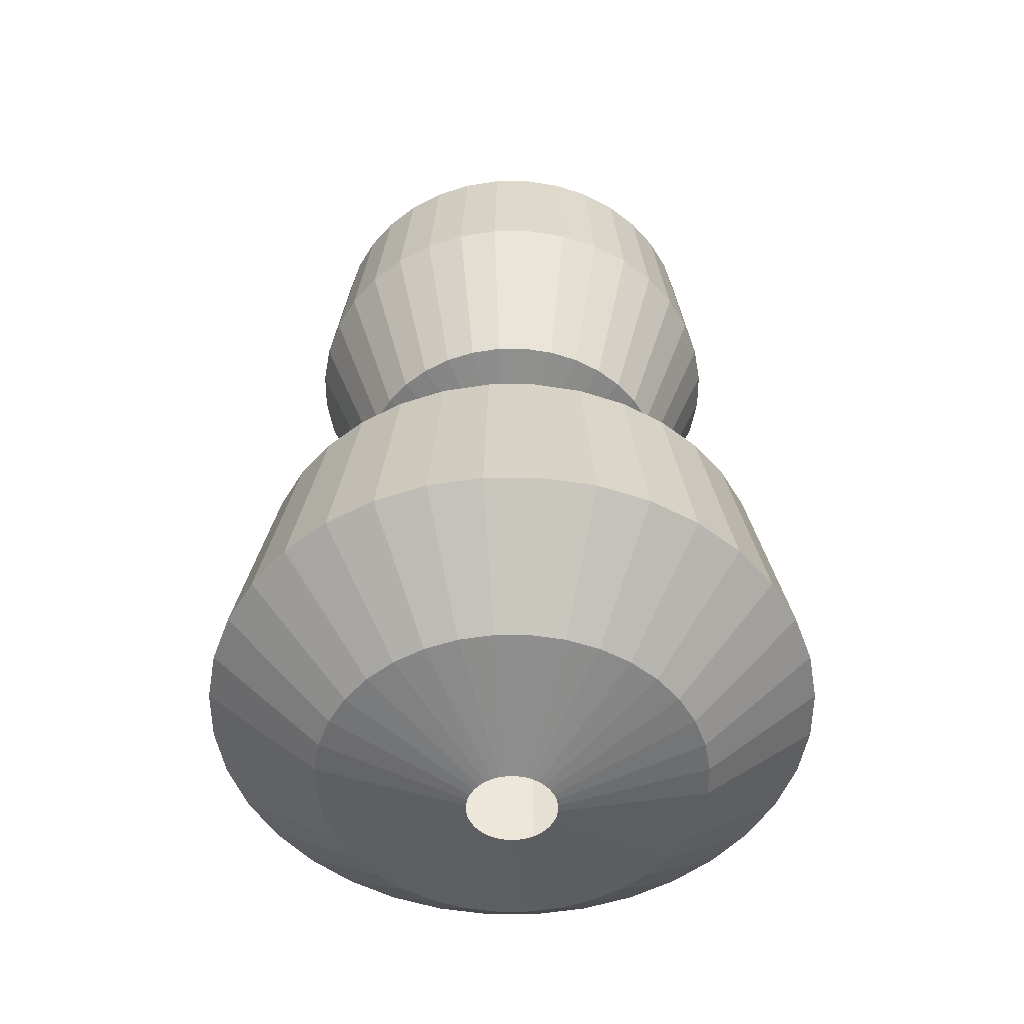
<metadata>
{"format":"obj","ext":"obj","renderer":"f3d","projection":"perspective","resolution":1024,"background":"white","views":[{"elev":-51.2,"azim":-145.0,"up":"+Y"}]}
</metadata>
<code>
v 0.058 0.6689 0
v 0.2 0.6489 0
v 0.346 0.54 0
v 0.376 0.3 0
v 0.28 0.04444 0
v 0.074 -0.006667 0
v 0.164 -0.1178 0
v 0.442 -0.2956 0
v 0.506 -0.6311 0
v 0.32 -0.7844 0
v 0.074 -0.8444 0
v 0.05712 0.6689 0.01007
v 0.197 0.6489 0.03473
v 0.3407 0.54 0.06008
v 0.3703 0.3 0.06529
v 0.2757 0.04444 0.04862
v 0.07288 -0.006667 0.01285
v 0.1615 -0.1178 0.02848
v 0.4353 -0.2956 0.07675
v 0.4983 -0.6311 0.08787
v 0.3151 -0.7844 0.05557
v 0.07288 -0.8444 0.01285
v 0.0545 0.6689 0.01984
v 0.1879 0.6489 0.0684
v 0.3251 0.54 0.1183
v 0.3533 0.3 0.1286
v 0.2631 0.04444 0.09577
v 0.06954 -0.006667 0.02531
v 0.1541 -0.1178 0.05609
v 0.4153 -0.2956 0.1512
v 0.4755 -0.6311 0.1731
v 0.3007 -0.7844 0.1094
v 0.06954 -0.8444 0.02531
v 0.05023 0.6689 0.029
v 0.1732 0.6489 0.1
v 0.2996 0.54 0.173
v 0.3256 0.3 0.188
v 0.2425 0.04444 0.14
v 0.06409 -0.006667 0.037
v 0.142 -0.1178 0.082
v 0.3828 -0.2956 0.221
v 0.4382 -0.6311 0.253
v 0.2771 -0.7844 0.16
v 0.06409 -0.8444 0.037
v 0.04443 0.6689 0.03728
v 0.1532 0.6489 0.1286
v 0.2651 0.54 0.2224
v 0.288 0.3 0.2417
v 0.2145 0.04444 0.18
v 0.05669 -0.006667 0.04757
v 0.1256 -0.1178 0.1054
v 0.3386 -0.2956 0.2841
v 0.3876 -0.6311 0.3253
v 0.2451 -0.7844 0.2057
v 0.05669 -0.8444 0.04757
v 0.03728 0.6689 0.04443
v 0.1286 0.6489 0.1532
v 0.2224 0.54 0.2651
v 0.2417 0.3 0.288
v 0.18 0.04444 0.2145
v 0.04757 -0.006667 0.05669
v 0.1054 -0.1178 0.1256
v 0.2841 -0.2956 0.3386
v 0.3253 -0.6311 0.3876
v 0.2057 -0.7844 0.2451
v 0.04757 -0.8444 0.05669
v 0.029 0.6689 0.05023
v 0.1 0.6489 0.1732
v 0.173 0.54 0.2996
v 0.188 0.3 0.3256
v 0.14 0.04444 0.2425
v 0.037 -0.006667 0.06409
v 0.082 -0.1178 0.142
v 0.221 -0.2956 0.3828
v 0.253 -0.6311 0.4382
v 0.16 -0.7844 0.2771
v 0.037 -0.8444 0.06409
v 0.01984 0.6689 0.0545
v 0.0684 0.6489 0.1879
v 0.1183 0.54 0.3251
v 0.1286 0.3 0.3533
v 0.09577 0.04444 0.2631
v 0.02531 -0.006667 0.06954
v 0.05609 -0.1178 0.1541
v 0.1512 -0.2956 0.4153
v 0.1731 -0.6311 0.4755
v 0.1094 -0.7844 0.3007
v 0.02531 -0.8444 0.06954
v 0.01007 0.6689 0.05712
v 0.03473 0.6489 0.197
v 0.06008 0.54 0.3407
v 0.06529 0.3 0.3703
v 0.04862 0.04444 0.2757
v 0.01285 -0.006667 0.07288
v 0.02848 -0.1178 0.1615
v 0.07675 -0.2956 0.4353
v 0.08787 -0.6311 0.4983
v 0.05557 -0.7844 0.3151
v 0.01285 -0.8444 0.07288
v -2.535e-09 0.6689 0.058
v -8.742e-09 0.6489 0.2
v -1.512e-08 0.54 0.346
v -1.644e-08 0.3 0.376
v -1.224e-08 0.04444 0.28
v -3.235e-09 -0.006667 0.074
v -7.169e-09 -0.1178 0.164
v -1.932e-08 -0.2956 0.442
v -2.212e-08 -0.6311 0.506
v -1.399e-08 -0.7844 0.32
v -3.235e-09 -0.8444 0.074
v -0.01007 0.6689 0.05712
v -0.03473 0.6489 0.197
v -0.06008 0.54 0.3407
v -0.06529 0.3 0.3703
v -0.04862 0.04444 0.2757
v -0.01285 -0.006667 0.07288
v -0.02848 -0.1178 0.1615
v -0.07675 -0.2956 0.4353
v -0.08787 -0.6311 0.4983
v -0.05557 -0.7844 0.3151
v -0.01285 -0.8444 0.07288
v -0.01984 0.6689 0.0545
v -0.0684 0.6489 0.1879
v -0.1183 0.54 0.3251
v -0.1286 0.3 0.3533
v -0.09577 0.04444 0.2631
v -0.02531 -0.006667 0.06954
v -0.05609 -0.1178 0.1541
v -0.1512 -0.2956 0.4153
v -0.1731 -0.6311 0.4755
v -0.1094 -0.7844 0.3007
v -0.02531 -0.8444 0.06954
v -0.029 0.6689 0.05023
v -0.1 0.6489 0.1732
v -0.173 0.54 0.2996
v -0.188 0.3 0.3256
v -0.14 0.04444 0.2425
v -0.037 -0.006667 0.06409
v -0.082 -0.1178 0.142
v -0.221 -0.2956 0.3828
v -0.253 -0.6311 0.4382
v -0.16 -0.7844 0.2771
v -0.037 -0.8444 0.06409
v -0.03728 0.6689 0.04443
v -0.1286 0.6489 0.1532
v -0.2224 0.54 0.2651
v -0.2417 0.3 0.288
v -0.18 0.04444 0.2145
v -0.04757 -0.006667 0.05669
v -0.1054 -0.1178 0.1256
v -0.2841 -0.2956 0.3386
v -0.3253 -0.6311 0.3876
v -0.2057 -0.7844 0.2451
v -0.04757 -0.8444 0.05669
v -0.04443 0.6689 0.03728
v -0.1532 0.6489 0.1286
v -0.2651 0.54 0.2224
v -0.288 0.3 0.2417
v -0.2145 0.04444 0.18
v -0.05669 -0.006667 0.04757
v -0.1256 -0.1178 0.1054
v -0.3386 -0.2956 0.2841
v -0.3876 -0.6311 0.3252
v -0.2451 -0.7844 0.2057
v -0.05669 -0.8444 0.04757
v -0.05023 0.6689 0.029
v -0.1732 0.6489 0.1
v -0.2996 0.54 0.173
v -0.3256 0.3 0.188
v -0.2425 0.04444 0.14
v -0.06409 -0.006667 0.037
v -0.142 -0.1178 0.082
v -0.3828 -0.2956 0.221
v -0.4382 -0.6311 0.253
v -0.2771 -0.7844 0.16
v -0.06409 -0.8444 0.037
v -0.0545 0.6689 0.01984
v -0.1879 0.6489 0.0684
v -0.3251 0.54 0.1183
v -0.3533 0.3 0.1286
v -0.2631 0.04444 0.09577
v -0.06954 -0.006667 0.02531
v -0.1541 -0.1178 0.05609
v -0.4153 -0.2956 0.1512
v -0.4755 -0.6311 0.1731
v -0.3007 -0.7844 0.1094
v -0.06954 -0.8444 0.02531
v -0.05712 0.6689 0.01007
v -0.197 0.6489 0.03473
v -0.3407 0.54 0.06008
v -0.3703 0.3 0.06529
v -0.2757 0.04444 0.04862
v -0.07288 -0.006667 0.01285
v -0.1615 -0.1178 0.02848
v -0.4353 -0.2956 0.07675
v -0.4983 -0.6311 0.08787
v -0.3151 -0.7844 0.05557
v -0.07288 -0.8444 0.01285
v -0.058 0.6689 -5.071e-09
v -0.2 0.6489 -1.748e-08
v -0.346 0.54 -3.025e-08
v -0.376 0.3 -3.287e-08
v -0.28 0.04444 -2.448e-08
v -0.074 -0.006667 -6.469e-09
v -0.164 -0.1178 -1.434e-08
v -0.442 -0.2956 -3.864e-08
v -0.506 -0.6311 -4.424e-08
v -0.32 -0.7844 -2.798e-08
v -0.074 -0.8444 -6.469e-09
v -0.05712 0.6689 -0.01007
v -0.197 0.6489 -0.03473
v -0.3407 0.54 -0.06008
v -0.3703 0.3 -0.06529
v -0.2757 0.04444 -0.04862
v -0.07288 -0.006667 -0.01285
v -0.1615 -0.1178 -0.02848
v -0.4353 -0.2956 -0.07675
v -0.4983 -0.6311 -0.08787
v -0.3151 -0.7844 -0.05557
v -0.07288 -0.8444 -0.01285
v -0.0545 0.6689 -0.01984
v -0.1879 0.6489 -0.0684
v -0.3251 0.54 -0.1183
v -0.3533 0.3 -0.1286
v -0.2631 0.04444 -0.09577
v -0.06954 -0.006667 -0.02531
v -0.1541 -0.1178 -0.05609
v -0.4153 -0.2956 -0.1512
v -0.4755 -0.6311 -0.1731
v -0.3007 -0.7844 -0.1094
v -0.06954 -0.8444 -0.02531
v -0.05023 0.6689 -0.029
v -0.1732 0.6489 -0.1
v -0.2996 0.54 -0.173
v -0.3256 0.3 -0.188
v -0.2425 0.04444 -0.14
v -0.06409 -0.006667 -0.037
v -0.142 -0.1178 -0.082
v -0.3828 -0.2956 -0.221
v -0.4382 -0.6311 -0.253
v -0.2771 -0.7844 -0.16
v -0.06409 -0.8444 -0.037
v -0.04443 0.6689 -0.03728
v -0.1532 0.6489 -0.1286
v -0.2651 0.54 -0.2224
v -0.288 0.3 -0.2417
v -0.2145 0.04444 -0.18
v -0.05669 -0.006667 -0.04757
v -0.1256 -0.1178 -0.1054
v -0.3386 -0.2956 -0.2841
v -0.3876 -0.6311 -0.3253
v -0.2451 -0.7844 -0.2057
v -0.05669 -0.8444 -0.04757
v -0.03728 0.6689 -0.04443
v -0.1286 0.6489 -0.1532
v -0.2224 0.54 -0.2651
v -0.2417 0.3 -0.288
v -0.18 0.04444 -0.2145
v -0.04757 -0.006667 -0.05669
v -0.1054 -0.1178 -0.1256
v -0.2841 -0.2956 -0.3386
v -0.3253 -0.6311 -0.3876
v -0.2057 -0.7844 -0.2451
v -0.04757 -0.8444 -0.05669
v -0.029 0.6689 -0.05023
v -0.1 0.6489 -0.1732
v -0.173 0.54 -0.2996
v -0.188 0.3 -0.3256
v -0.14 0.04444 -0.2425
v -0.037 -0.006667 -0.06409
v -0.082 -0.1178 -0.142
v -0.221 -0.2956 -0.3828
v -0.253 -0.6311 -0.4382
v -0.16 -0.7844 -0.2771
v -0.037 -0.8444 -0.06409
v -0.01984 0.6689 -0.0545
v -0.0684 0.6489 -0.1879
v -0.1183 0.54 -0.3251
v -0.1286 0.3 -0.3533
v -0.09577 0.04444 -0.2631
v -0.02531 -0.006667 -0.06954
v -0.05609 -0.1178 -0.1541
v -0.1512 -0.2956 -0.4153
v -0.1731 -0.6311 -0.4755
v -0.1094 -0.7844 -0.3007
v -0.02531 -0.8444 -0.06954
v -0.01007 0.6689 -0.05712
v -0.03473 0.6489 -0.197
v -0.06008 0.54 -0.3407
v -0.06529 0.3 -0.3703
v -0.04862 0.04444 -0.2757
v -0.01285 -0.006667 -0.07288
v -0.02848 -0.1178 -0.1615
v -0.07675 -0.2956 -0.4353
v -0.08787 -0.6311 -0.4983
v -0.05557 -0.7844 -0.3151
v -0.01285 -0.8444 -0.07288
v 6.916e-10 0.6689 -0.058
v 2.385e-09 0.6489 -0.2
v 4.126e-09 0.54 -0.346
v 4.484e-09 0.3 -0.376
v 3.339e-09 0.04444 -0.28
v 8.824e-10 -0.006667 -0.074
v 1.956e-09 -0.1178 -0.164
v 5.271e-09 -0.2956 -0.442
v 6.034e-09 -0.6311 -0.506
v 3.816e-09 -0.7844 -0.32
v 8.824e-10 -0.8444 -0.074
v 0.01007 0.6689 -0.05712
v 0.03473 0.6489 -0.197
v 0.06008 0.54 -0.3407
v 0.06529 0.3 -0.3703
v 0.04862 0.04444 -0.2757
v 0.01285 -0.006667 -0.07288
v 0.02848 -0.1178 -0.1615
v 0.07675 -0.2956 -0.4353
v 0.08787 -0.6311 -0.4983
v 0.05557 -0.7844 -0.3151
v 0.01285 -0.8444 -0.07288
v 0.01984 0.6689 -0.0545
v 0.0684 0.6489 -0.1879
v 0.1183 0.54 -0.3251
v 0.1286 0.3 -0.3533
v 0.09577 0.04444 -0.2631
v 0.02531 -0.006667 -0.06954
v 0.05609 -0.1178 -0.1541
v 0.1512 -0.2956 -0.4153
v 0.1731 -0.6311 -0.4755
v 0.1094 -0.7844 -0.3007
v 0.02531 -0.8444 -0.06954
v 0.029 0.6689 -0.05023
v 0.1 0.6489 -0.1732
v 0.173 0.54 -0.2996
v 0.188 0.3 -0.3256
v 0.14 0.04444 -0.2425
v 0.037 -0.006667 -0.06409
v 0.082 -0.1178 -0.142
v 0.221 -0.2956 -0.3828
v 0.253 -0.6311 -0.4382
v 0.16 -0.7844 -0.2771
v 0.037 -0.8444 -0.06409
v 0.03728 0.6689 -0.04443
v 0.1286 0.6489 -0.1532
v 0.2224 0.54 -0.2651
v 0.2417 0.3 -0.288
v 0.18 0.04444 -0.2145
v 0.04757 -0.006667 -0.05669
v 0.1054 -0.1178 -0.1256
v 0.2841 -0.2956 -0.3386
v 0.3253 -0.6311 -0.3876
v 0.2057 -0.7844 -0.2451
v 0.04757 -0.8444 -0.05669
v 0.04443 0.6689 -0.03728
v 0.1532 0.6489 -0.1286
v 0.2651 0.54 -0.2224
v 0.288 0.3 -0.2417
v 0.2145 0.04444 -0.18
v 0.05669 -0.006667 -0.04757
v 0.1256 -0.1178 -0.1054
v 0.3386 -0.2956 -0.2841
v 0.3876 -0.6311 -0.3252
v 0.2451 -0.7844 -0.2057
v 0.05669 -0.8444 -0.04757
v 0.05023 0.6689 -0.029
v 0.1732 0.6489 -0.1
v 0.2996 0.54 -0.173
v 0.3256 0.3 -0.188
v 0.2425 0.04444 -0.14
v 0.06409 -0.006667 -0.037
v 0.142 -0.1178 -0.082
v 0.3828 -0.2956 -0.221
v 0.4382 -0.6311 -0.253
v 0.2771 -0.7844 -0.16
v 0.06409 -0.8444 -0.037
v 0.0545 0.6689 -0.01984
v 0.1879 0.6489 -0.0684
v 0.3251 0.54 -0.1183
v 0.3533 0.3 -0.1286
v 0.2631 0.04444 -0.09577
v 0.06954 -0.006667 -0.02531
v 0.1541 -0.1178 -0.05609
v 0.4153 -0.2956 -0.1512
v 0.4755 -0.6311 -0.1731
v 0.3007 -0.7844 -0.1094
v 0.06954 -0.8444 -0.02531
v 0.05712 0.6689 -0.01007
v 0.197 0.6489 -0.03473
v 0.3407 0.54 -0.06008
v 0.3703 0.3 -0.06529
v 0.2757 0.04444 -0.04862
v 0.07288 -0.006667 -0.01285
v 0.1615 -0.1178 -0.02848
v 0.4353 -0.2956 -0.07675
v 0.4983 -0.6311 -0.08787
v 0.3151 -0.7844 -0.05557
v 0.07288 -0.8444 -0.01285
f 1 2 12
f 2 13 12
f 2 3 13
f 3 14 13
f 3 4 14
f 4 15 14
f 4 5 15
f 5 16 15
f 5 6 16
f 6 17 16
f 6 7 17
f 7 18 17
f 7 8 18
f 8 19 18
f 8 9 19
f 9 20 19
f 9 10 20
f 10 21 20
f 10 11 21
f 11 22 21
f 12 13 23
f 13 24 23
f 13 14 24
f 14 25 24
f 14 15 25
f 15 26 25
f 15 16 26
f 16 27 26
f 16 17 27
f 17 28 27
f 17 18 28
f 18 29 28
f 18 19 29
f 19 30 29
f 19 20 30
f 20 31 30
f 20 21 31
f 21 32 31
f 21 22 32
f 22 33 32
f 23 24 34
f 24 35 34
f 24 25 35
f 25 36 35
f 25 26 36
f 26 37 36
f 26 27 37
f 27 38 37
f 27 28 38
f 28 39 38
f 28 29 39
f 29 40 39
f 29 30 40
f 30 41 40
f 30 31 41
f 31 42 41
f 31 32 42
f 32 43 42
f 32 33 43
f 33 44 43
f 34 35 45
f 35 46 45
f 35 36 46
f 36 47 46
f 36 37 47
f 37 48 47
f 37 38 48
f 38 49 48
f 38 39 49
f 39 50 49
f 39 40 50
f 40 51 50
f 40 41 51
f 41 52 51
f 41 42 52
f 42 53 52
f 42 43 53
f 43 54 53
f 43 44 54
f 44 55 54
f 45 46 56
f 46 57 56
f 46 47 57
f 47 58 57
f 47 48 58
f 48 59 58
f 48 49 59
f 49 60 59
f 49 50 60
f 50 61 60
f 50 51 61
f 51 62 61
f 51 52 62
f 52 63 62
f 52 53 63
f 53 64 63
f 53 54 64
f 54 65 64
f 54 55 65
f 55 66 65
f 56 57 67
f 57 68 67
f 57 58 68
f 58 69 68
f 58 59 69
f 59 70 69
f 59 60 70
f 60 71 70
f 60 61 71
f 61 72 71
f 61 62 72
f 62 73 72
f 62 63 73
f 63 74 73
f 63 64 74
f 64 75 74
f 64 65 75
f 65 76 75
f 65 66 76
f 66 77 76
f 67 68 78
f 68 79 78
f 68 69 79
f 69 80 79
f 69 70 80
f 70 81 80
f 70 71 81
f 71 82 81
f 71 72 82
f 72 83 82
f 72 73 83
f 73 84 83
f 73 74 84
f 74 85 84
f 74 75 85
f 75 86 85
f 75 76 86
f 76 87 86
f 76 77 87
f 77 88 87
f 78 79 89
f 79 90 89
f 79 80 90
f 80 91 90
f 80 81 91
f 81 92 91
f 81 82 92
f 82 93 92
f 82 83 93
f 83 94 93
f 83 84 94
f 84 95 94
f 84 85 95
f 85 96 95
f 85 86 96
f 86 97 96
f 86 87 97
f 87 98 97
f 87 88 98
f 88 99 98
f 89 90 100
f 90 101 100
f 90 91 101
f 91 102 101
f 91 92 102
f 92 103 102
f 92 93 103
f 93 104 103
f 93 94 104
f 94 105 104
f 94 95 105
f 95 106 105
f 95 96 106
f 96 107 106
f 96 97 107
f 97 108 107
f 97 98 108
f 98 109 108
f 98 99 109
f 99 110 109
f 100 101 111
f 101 112 111
f 101 102 112
f 102 113 112
f 102 103 113
f 103 114 113
f 103 104 114
f 104 115 114
f 104 105 115
f 105 116 115
f 105 106 116
f 106 117 116
f 106 107 117
f 107 118 117
f 107 108 118
f 108 119 118
f 108 109 119
f 109 120 119
f 109 110 120
f 110 121 120
f 111 112 122
f 112 123 122
f 112 113 123
f 113 124 123
f 113 114 124
f 114 125 124
f 114 115 125
f 115 126 125
f 115 116 126
f 116 127 126
f 116 117 127
f 117 128 127
f 117 118 128
f 118 129 128
f 118 119 129
f 119 130 129
f 119 120 130
f 120 131 130
f 120 121 131
f 121 132 131
f 122 123 133
f 123 134 133
f 123 124 134
f 124 135 134
f 124 125 135
f 125 136 135
f 125 126 136
f 126 137 136
f 126 127 137
f 127 138 137
f 127 128 138
f 128 139 138
f 128 129 139
f 129 140 139
f 129 130 140
f 130 141 140
f 130 131 141
f 131 142 141
f 131 132 142
f 132 143 142
f 133 134 144
f 134 145 144
f 134 135 145
f 135 146 145
f 135 136 146
f 136 147 146
f 136 137 147
f 137 148 147
f 137 138 148
f 138 149 148
f 138 139 149
f 139 150 149
f 139 140 150
f 140 151 150
f 140 141 151
f 141 152 151
f 141 142 152
f 142 153 152
f 142 143 153
f 143 154 153
f 144 145 155
f 145 156 155
f 145 146 156
f 146 157 156
f 146 147 157
f 147 158 157
f 147 148 158
f 148 159 158
f 148 149 159
f 149 160 159
f 149 150 160
f 150 161 160
f 150 151 161
f 151 162 161
f 151 152 162
f 152 163 162
f 152 153 163
f 153 164 163
f 153 154 164
f 154 165 164
f 155 156 166
f 156 167 166
f 156 157 167
f 157 168 167
f 157 158 168
f 158 169 168
f 158 159 169
f 159 170 169
f 159 160 170
f 160 171 170
f 160 161 171
f 161 172 171
f 161 162 172
f 162 173 172
f 162 163 173
f 163 174 173
f 163 164 174
f 164 175 174
f 164 165 175
f 165 176 175
f 166 167 177
f 167 178 177
f 167 168 178
f 168 179 178
f 168 169 179
f 169 180 179
f 169 170 180
f 170 181 180
f 170 171 181
f 171 182 181
f 171 172 182
f 172 183 182
f 172 173 183
f 173 184 183
f 173 174 184
f 174 185 184
f 174 175 185
f 175 186 185
f 175 176 186
f 176 187 186
f 177 178 188
f 178 189 188
f 178 179 189
f 179 190 189
f 179 180 190
f 180 191 190
f 180 181 191
f 181 192 191
f 181 182 192
f 182 193 192
f 182 183 193
f 183 194 193
f 183 184 194
f 184 195 194
f 184 185 195
f 185 196 195
f 185 186 196
f 186 197 196
f 186 187 197
f 187 198 197
f 188 189 199
f 189 200 199
f 189 190 200
f 190 201 200
f 190 191 201
f 191 202 201
f 191 192 202
f 192 203 202
f 192 193 203
f 193 204 203
f 193 194 204
f 194 205 204
f 194 195 205
f 195 206 205
f 195 196 206
f 196 207 206
f 196 197 207
f 197 208 207
f 197 198 208
f 198 209 208
f 199 200 210
f 200 211 210
f 200 201 211
f 201 212 211
f 201 202 212
f 202 213 212
f 202 203 213
f 203 214 213
f 203 204 214
f 204 215 214
f 204 205 215
f 205 216 215
f 205 206 216
f 206 217 216
f 206 207 217
f 207 218 217
f 207 208 218
f 208 219 218
f 208 209 219
f 209 220 219
f 210 211 221
f 211 222 221
f 211 212 222
f 212 223 222
f 212 213 223
f 213 224 223
f 213 214 224
f 214 225 224
f 214 215 225
f 215 226 225
f 215 216 226
f 216 227 226
f 216 217 227
f 217 228 227
f 217 218 228
f 218 229 228
f 218 219 229
f 219 230 229
f 219 220 230
f 220 231 230
f 221 222 232
f 222 233 232
f 222 223 233
f 223 234 233
f 223 224 234
f 224 235 234
f 224 225 235
f 225 236 235
f 225 226 236
f 226 237 236
f 226 227 237
f 227 238 237
f 227 228 238
f 228 239 238
f 228 229 239
f 229 240 239
f 229 230 240
f 230 241 240
f 230 231 241
f 231 242 241
f 232 233 243
f 233 244 243
f 233 234 244
f 234 245 244
f 234 235 245
f 235 246 245
f 235 236 246
f 236 247 246
f 236 237 247
f 237 248 247
f 237 238 248
f 238 249 248
f 238 239 249
f 239 250 249
f 239 240 250
f 240 251 250
f 240 241 251
f 241 252 251
f 241 242 252
f 242 253 252
f 243 244 254
f 244 255 254
f 244 245 255
f 245 256 255
f 245 246 256
f 246 257 256
f 246 247 257
f 247 258 257
f 247 248 258
f 248 259 258
f 248 249 259
f 249 260 259
f 249 250 260
f 250 261 260
f 250 251 261
f 251 262 261
f 251 252 262
f 252 263 262
f 252 253 263
f 253 264 263
f 254 255 265
f 255 266 265
f 255 256 266
f 256 267 266
f 256 257 267
f 257 268 267
f 257 258 268
f 258 269 268
f 258 259 269
f 259 270 269
f 259 260 270
f 260 271 270
f 260 261 271
f 261 272 271
f 261 262 272
f 262 273 272
f 262 263 273
f 263 274 273
f 263 264 274
f 264 275 274
f 265 266 276
f 266 277 276
f 266 267 277
f 267 278 277
f 267 268 278
f 268 279 278
f 268 269 279
f 269 280 279
f 269 270 280
f 270 281 280
f 270 271 281
f 271 282 281
f 271 272 282
f 272 283 282
f 272 273 283
f 273 284 283
f 273 274 284
f 274 285 284
f 274 275 285
f 275 286 285
f 276 277 287
f 277 288 287
f 277 278 288
f 278 289 288
f 278 279 289
f 279 290 289
f 279 280 290
f 280 291 290
f 280 281 291
f 281 292 291
f 281 282 292
f 282 293 292
f 282 283 293
f 283 294 293
f 283 284 294
f 284 295 294
f 284 285 295
f 285 296 295
f 285 286 296
f 286 297 296
f 287 288 298
f 288 299 298
f 288 289 299
f 289 300 299
f 289 290 300
f 290 301 300
f 290 291 301
f 291 302 301
f 291 292 302
f 292 303 302
f 292 293 303
f 293 304 303
f 293 294 304
f 294 305 304
f 294 295 305
f 295 306 305
f 295 296 306
f 296 307 306
f 296 297 307
f 297 308 307
f 298 299 309
f 299 310 309
f 299 300 310
f 300 311 310
f 300 301 311
f 301 312 311
f 301 302 312
f 302 313 312
f 302 303 313
f 303 314 313
f 303 304 314
f 304 315 314
f 304 305 315
f 305 316 315
f 305 306 316
f 306 317 316
f 306 307 317
f 307 318 317
f 307 308 318
f 308 319 318
f 309 310 320
f 310 321 320
f 310 311 321
f 311 322 321
f 311 312 322
f 312 323 322
f 312 313 323
f 313 324 323
f 313 314 324
f 314 325 324
f 314 315 325
f 315 326 325
f 315 316 326
f 316 327 326
f 316 317 327
f 317 328 327
f 317 318 328
f 318 329 328
f 318 319 329
f 319 330 329
f 320 321 331
f 321 332 331
f 321 322 332
f 322 333 332
f 322 323 333
f 323 334 333
f 323 324 334
f 324 335 334
f 324 325 335
f 325 336 335
f 325 326 336
f 326 337 336
f 326 327 337
f 327 338 337
f 327 328 338
f 328 339 338
f 328 329 339
f 329 340 339
f 329 330 340
f 330 341 340
f 331 332 342
f 332 343 342
f 332 333 343
f 333 344 343
f 333 334 344
f 334 345 344
f 334 335 345
f 335 346 345
f 335 336 346
f 336 347 346
f 336 337 347
f 337 348 347
f 337 338 348
f 338 349 348
f 338 339 349
f 339 350 349
f 339 340 350
f 340 351 350
f 340 341 351
f 341 352 351
f 342 343 353
f 343 354 353
f 343 344 354
f 344 355 354
f 344 345 355
f 345 356 355
f 345 346 356
f 346 357 356
f 346 347 357
f 347 358 357
f 347 348 358
f 348 359 358
f 348 349 359
f 349 360 359
f 349 350 360
f 350 361 360
f 350 351 361
f 351 362 361
f 351 352 362
f 352 363 362
f 353 354 364
f 354 365 364
f 354 355 365
f 355 366 365
f 355 356 366
f 356 367 366
f 356 357 367
f 357 368 367
f 357 358 368
f 358 369 368
f 358 359 369
f 359 370 369
f 359 360 370
f 360 371 370
f 360 361 371
f 361 372 371
f 361 362 372
f 362 373 372
f 362 363 373
f 363 374 373
f 364 365 375
f 365 376 375
f 365 366 376
f 366 377 376
f 366 367 377
f 367 378 377
f 367 368 378
f 368 379 378
f 368 369 379
f 369 380 379
f 369 370 380
f 370 381 380
f 370 371 381
f 371 382 381
f 371 372 382
f 372 383 382
f 372 373 383
f 373 384 383
f 373 374 384
f 374 385 384
f 375 376 386
f 376 387 386
f 376 377 387
f 377 388 387
f 377 378 388
f 378 389 388
f 378 379 389
f 379 390 389
f 379 380 390
f 380 391 390
f 380 381 391
f 381 392 391
f 381 382 392
f 382 393 392
f 382 383 393
f 383 394 393
f 383 384 394
f 384 395 394
f 384 385 395
f 385 396 395
f 386 387 1
f 387 2 1
f 387 388 2
f 388 3 2
f 388 389 3
f 389 4 3
f 389 390 4
f 390 5 4
f 390 391 5
f 391 6 5
f 391 392 6
f 392 7 6
f 392 393 7
f 393 8 7
f 393 394 8
f 394 9 8
f 394 395 9
f 395 10 9
f 395 396 10
f 396 11 10

</code>
